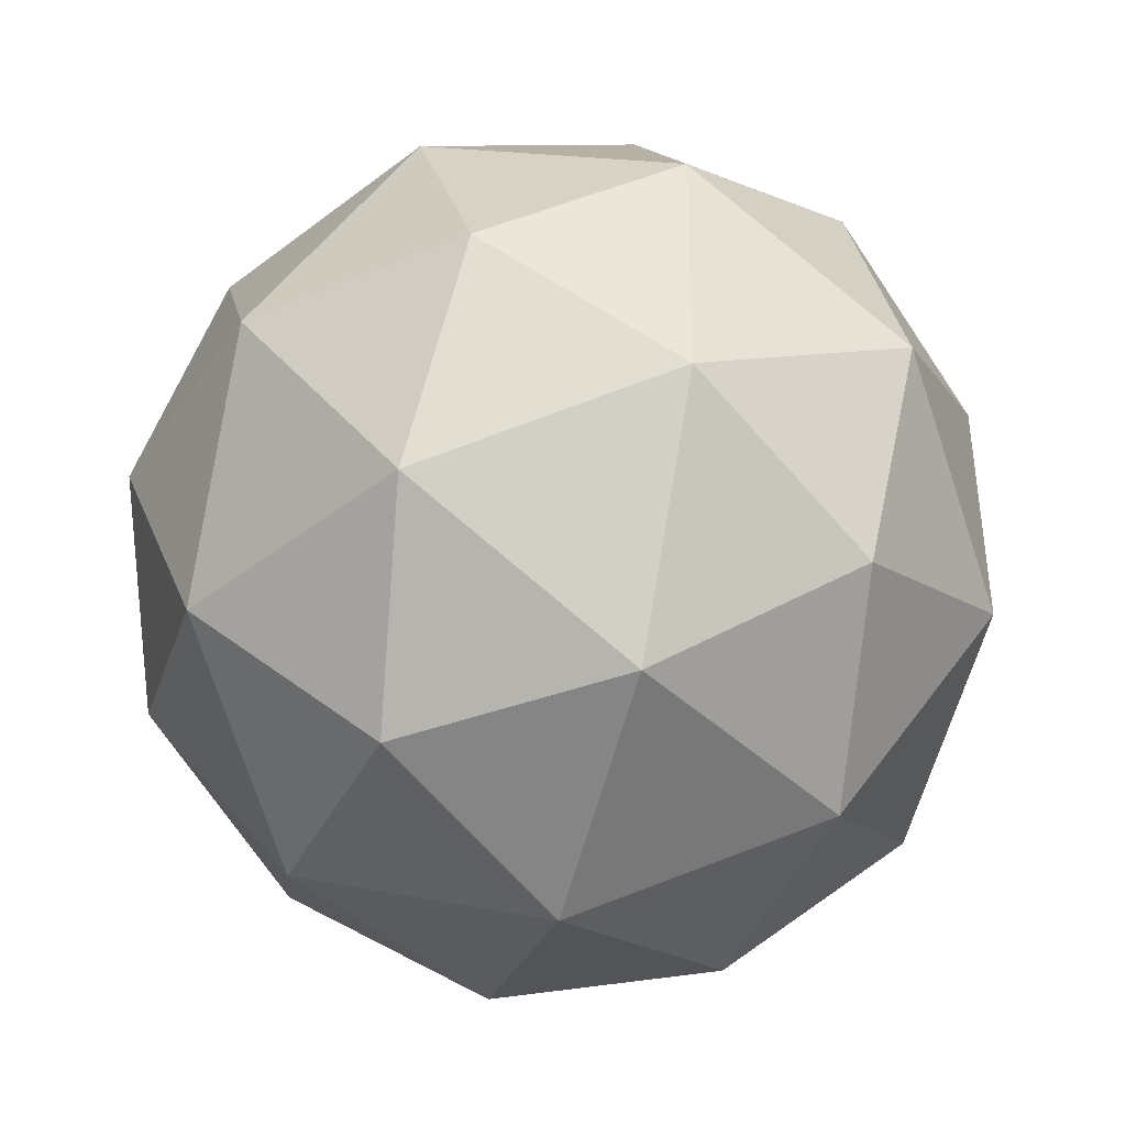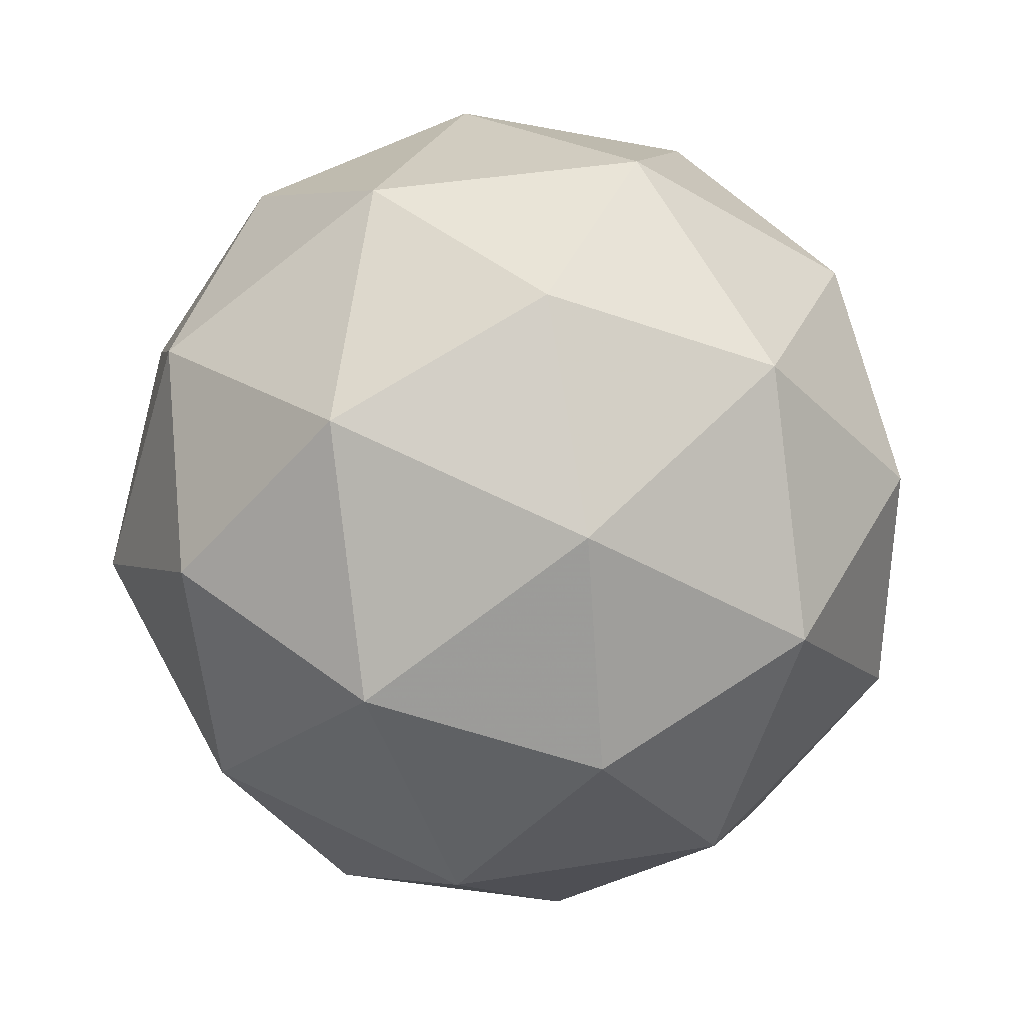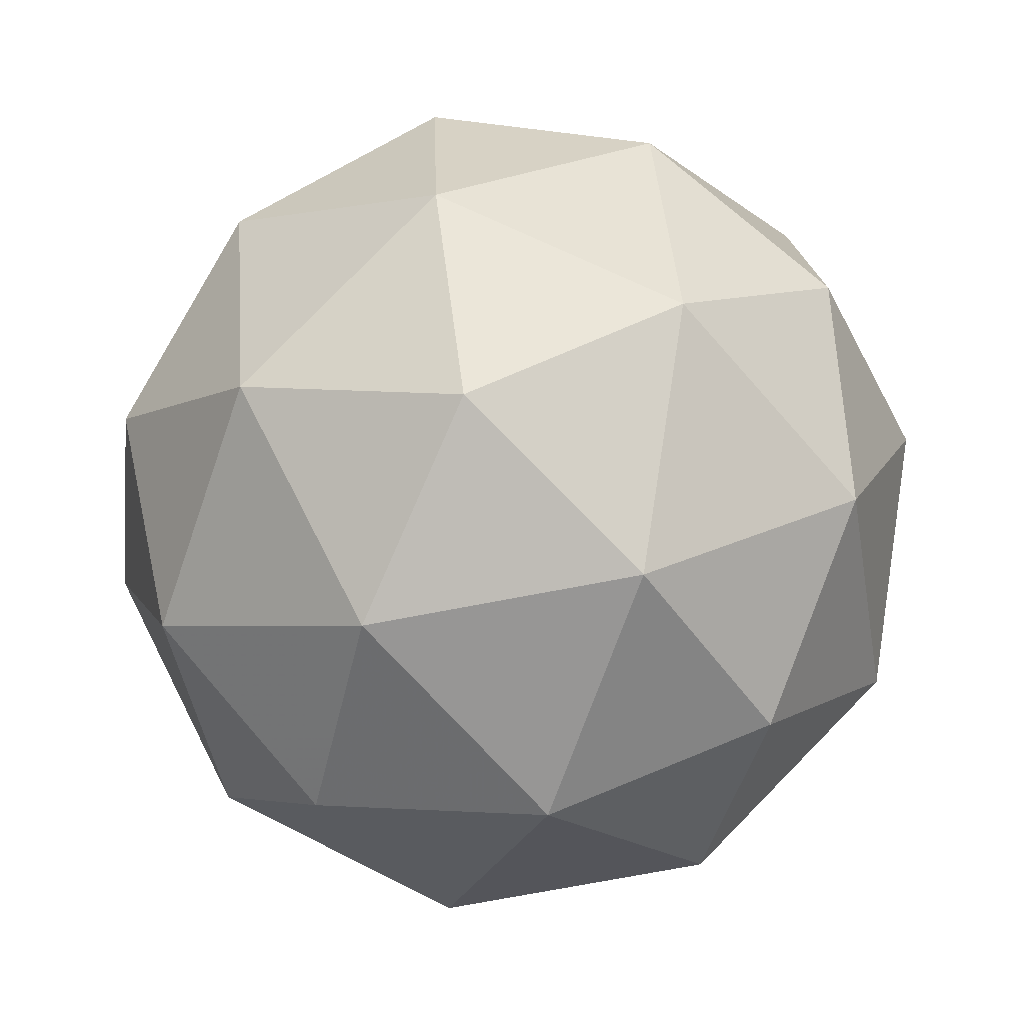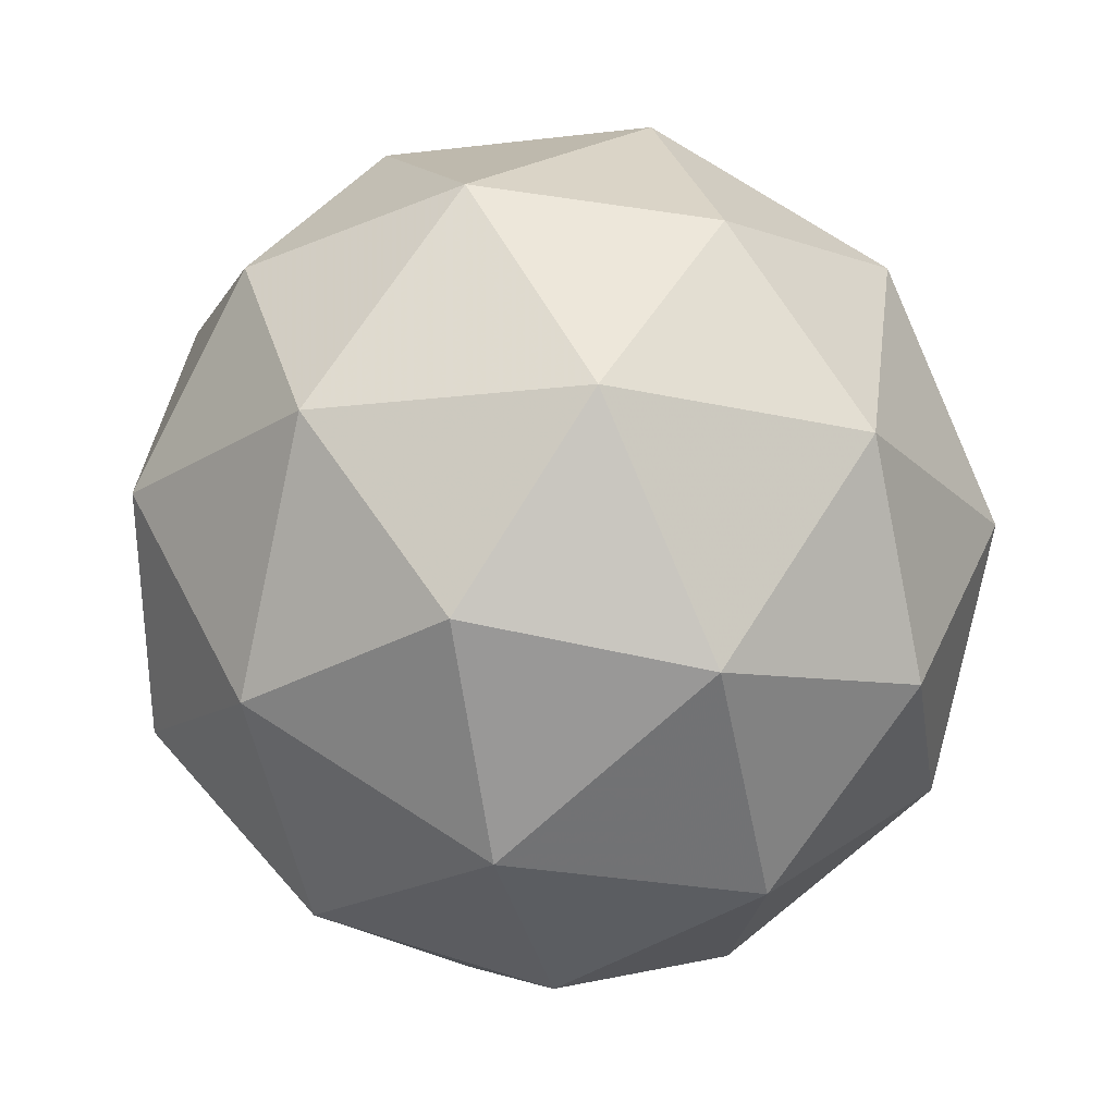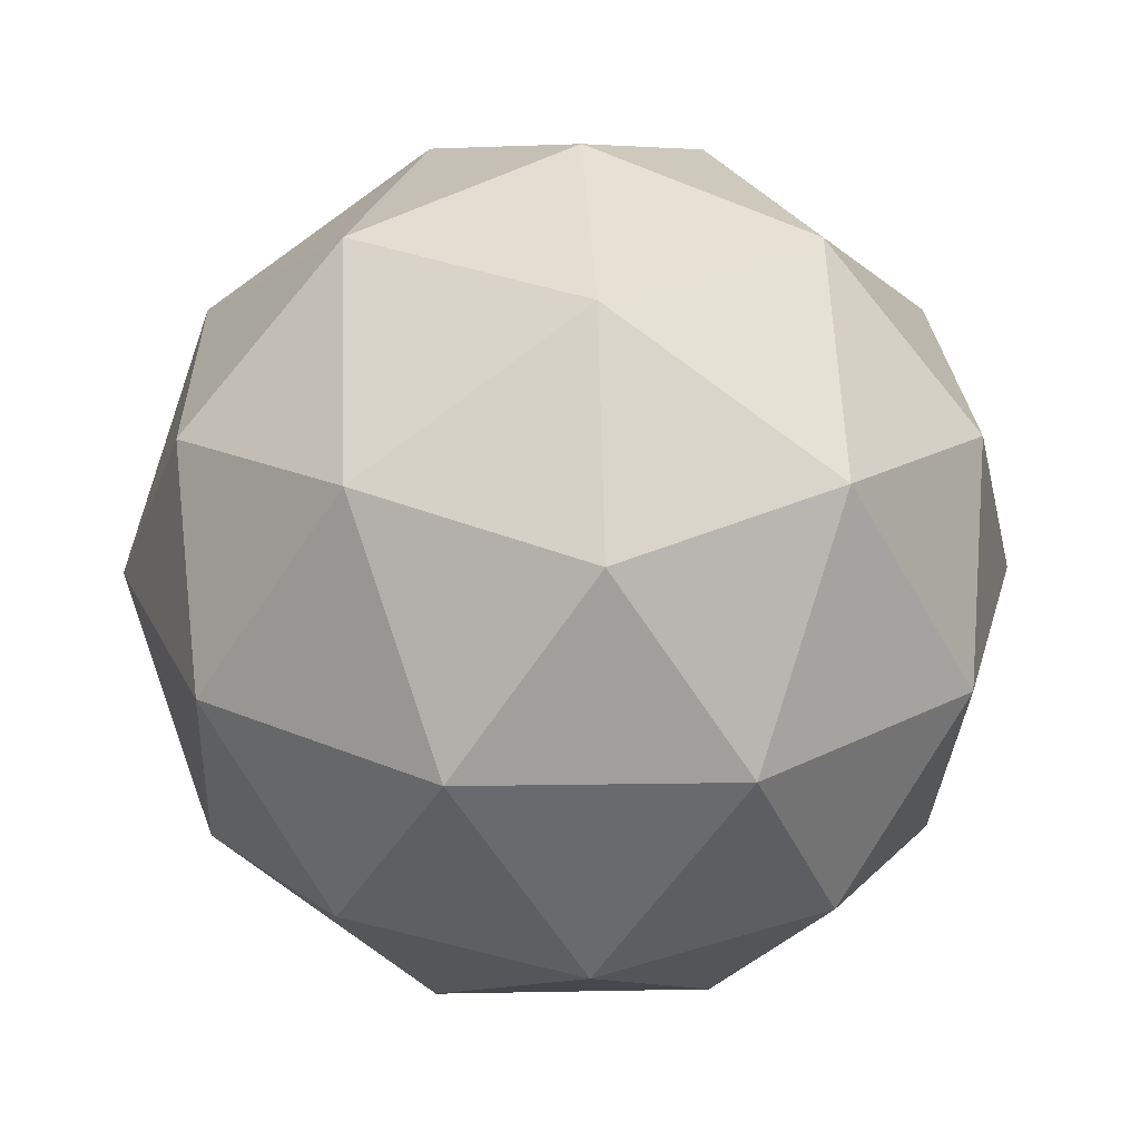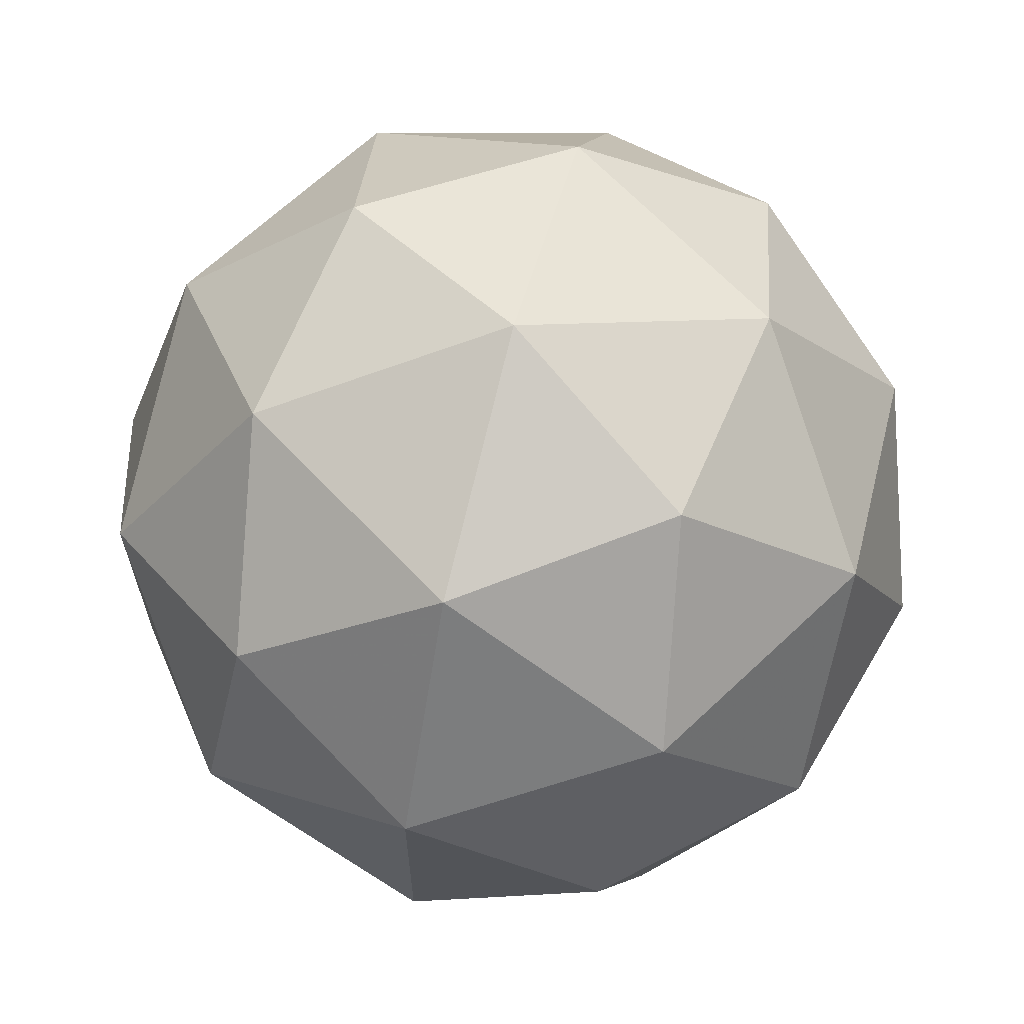
<metadata>
{"format":"obj","ext":"obj","renderer":"f3d","projection":"perspective","resolution":1024,"background":"white","views":[{"elev":8.8,"azim":-95.3,"up":"+Y"},{"elev":22.5,"azim":-7.5,"up":"+Y"},{"elev":-71.6,"azim":-45.5,"up":"+Y"},{"elev":-33.4,"azim":16.3,"up":"+Z"},{"elev":-51.0,"azim":61.5,"up":"+Y"},{"elev":7.9,"azim":-78.0,"up":"+Y"}]}
</metadata>
<code>
v 0.4871 0.2132 0.05377
v 0.4459 0.2574 0.1123
v 0.5297 0.2623 0.1071
v 0.559 0.1859 0.08769
v 0.4934 0.1338 0.08088
v 0.4234 0.178 0.09607
v 0.4924 0.2575 0.1823
v 0.5624 0.2133 0.1671
v 0.5399 0.1339 0.151
v 0.4561 0.129 0.1561
v 0.4267 0.2054 0.1755
v 0.4987 0.1781 0.2094
v 0.5111 0.2451 0.07144
v 0.4618 0.2422 0.07448
v 0.4869 0.2711 0.1058
v 0.4244 0.2216 0.09934
v 0.4486 0.1956 0.06496
v 0.5283 0.2002 0.06004
v 0.5534 0.2291 0.09138
v 0.4898 0.1696 0.05604
v 0.5321 0.1536 0.07598
v 0.4524 0.1489 0.0809
v 0.4264 0.2377 0.146
v 0.4132 0.191 0.1365
v 0.5142 0.2712 0.147
v 0.465 0.2683 0.15
v 0.5726 0.2003 0.1267
v 0.5553 0.2452 0.1381
v 0.5208 0.123 0.1132
v 0.5594 0.1536 0.1172
v 0.4304 0.1461 0.1251
v 0.4716 0.1201 0.1162
v 0.4537 0.2377 0.1872
v 0.5334 0.2424 0.1823
v 0.5614 0.1697 0.1639
v 0.4989 0.1202 0.1574
v 0.4324 0.1622 0.1718
v 0.496 0.2217 0.2072
v 0.4574 0.1911 0.2032
v 0.5371 0.1958 0.1983
v 0.524 0.1491 0.1887
v 0.4747 0.1462 0.1918
f 1 14 13
f 2 14 16
f 1 13 18
f 1 18 20
f 1 20 17
f 2 16 23
f 3 15 25
f 4 19 27
f 5 21 29
f 6 22 31
f 2 23 26
f 3 25 28
f 4 27 30
f 5 29 32
f 6 31 24
f 7 33 38
f 8 34 40
f 9 35 41
f 10 36 42
f 11 37 39
f 39 42 12
f 39 37 42
f 37 10 42
f 42 41 12
f 42 36 41
f 36 9 41
f 41 40 12
f 41 35 40
f 35 8 40
f 40 38 12
f 40 34 38
f 34 7 38
f 38 39 12
f 38 33 39
f 33 11 39
f 24 37 11
f 24 31 37
f 31 10 37
f 32 36 10
f 32 29 36
f 29 9 36
f 30 35 9
f 30 27 35
f 27 8 35
f 28 34 8
f 28 25 34
f 25 7 34
f 26 33 7
f 26 23 33
f 23 11 33
f 31 32 10
f 31 22 32
f 22 5 32
f 29 30 9
f 29 21 30
f 21 4 30
f 27 28 8
f 27 19 28
f 19 3 28
f 25 26 7
f 25 15 26
f 15 2 26
f 23 24 11
f 23 16 24
f 16 6 24
f 17 22 6
f 17 20 22
f 20 5 22
f 20 21 5
f 20 18 21
f 18 4 21
f 18 19 4
f 18 13 19
f 13 3 19
f 16 17 6
f 16 14 17
f 14 1 17
f 13 15 3
f 13 14 15
f 14 2 15

</code>
